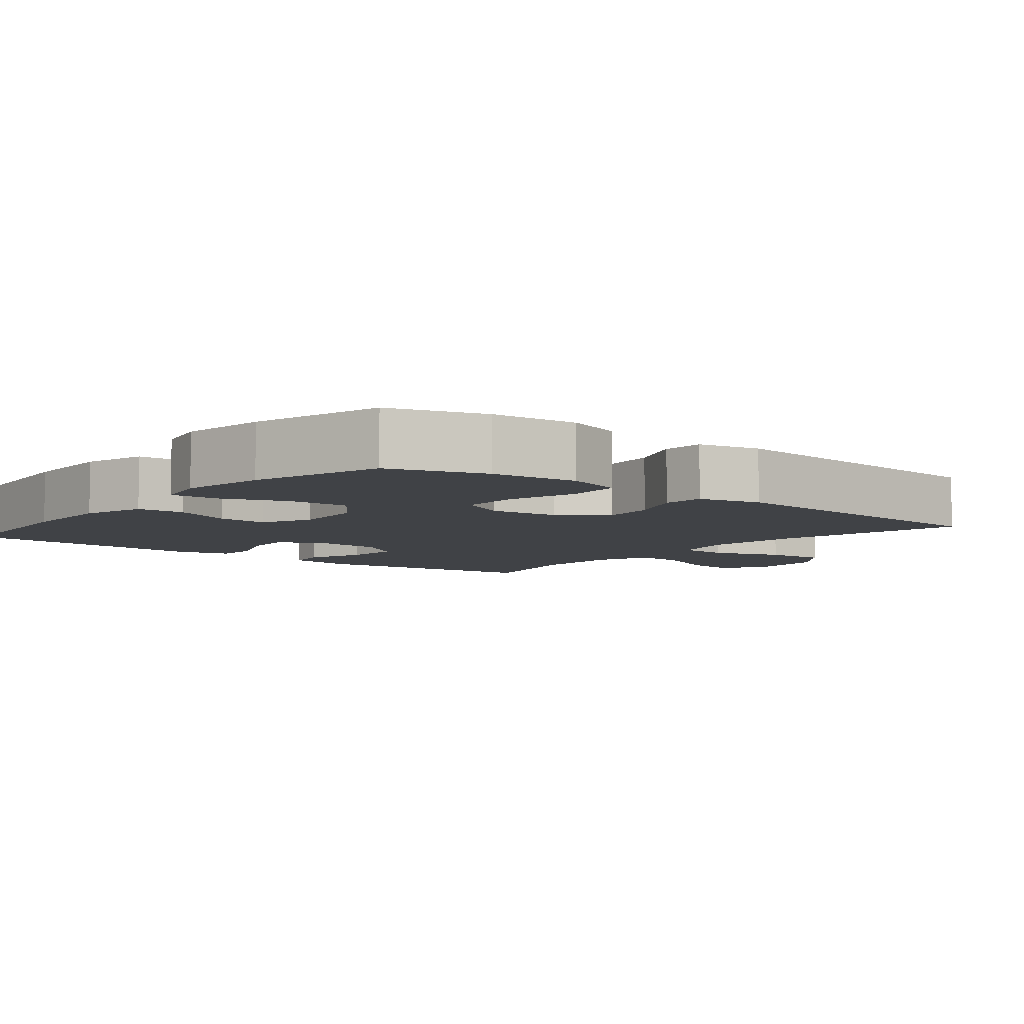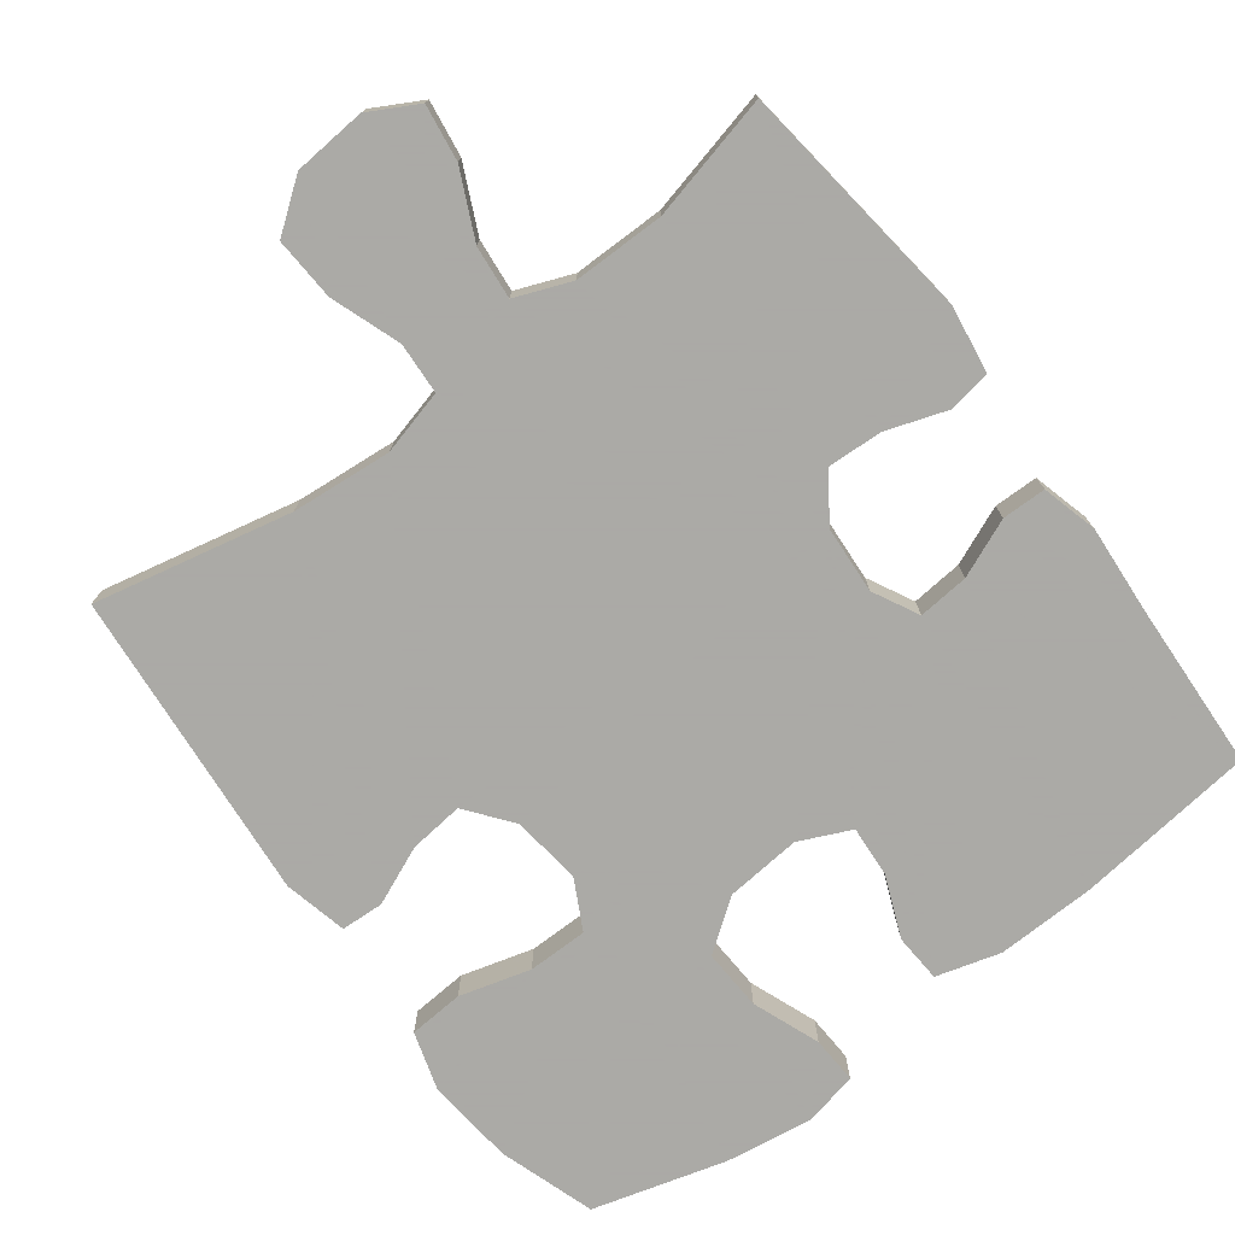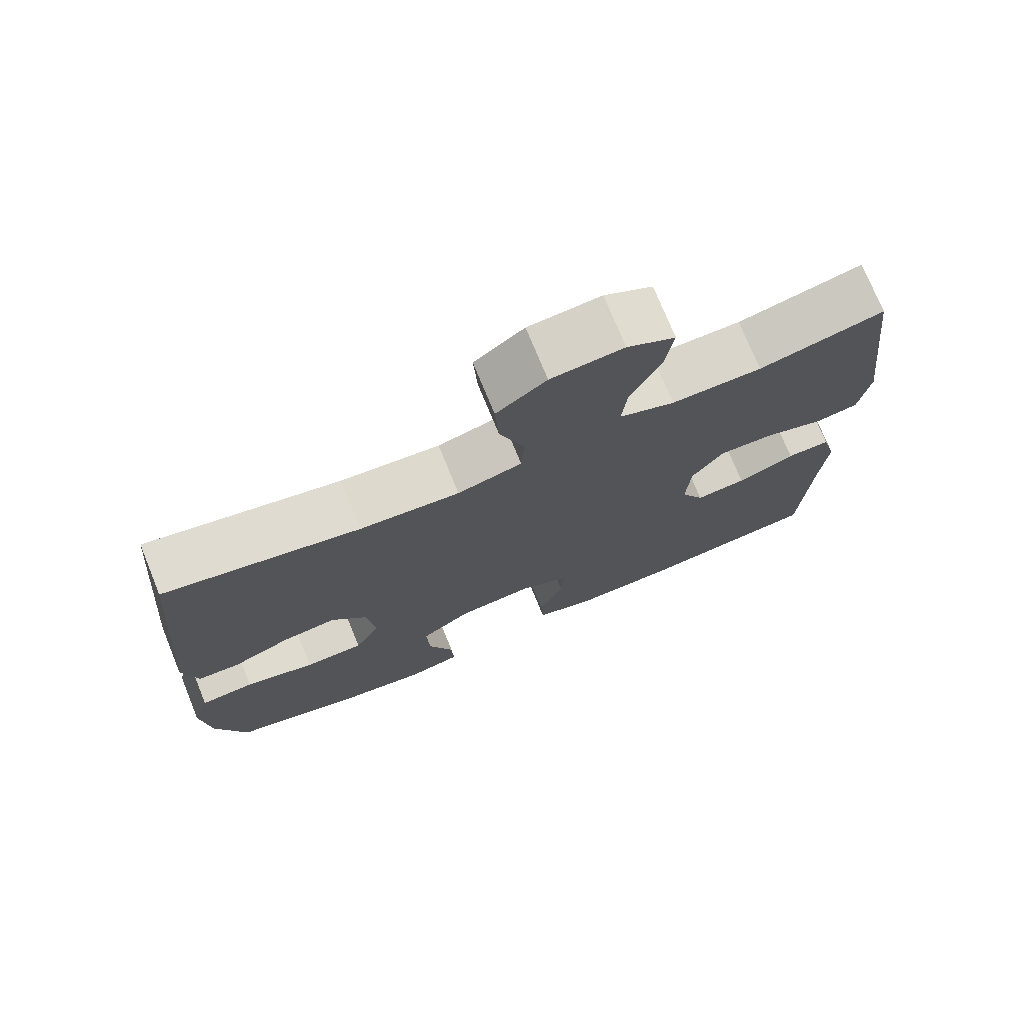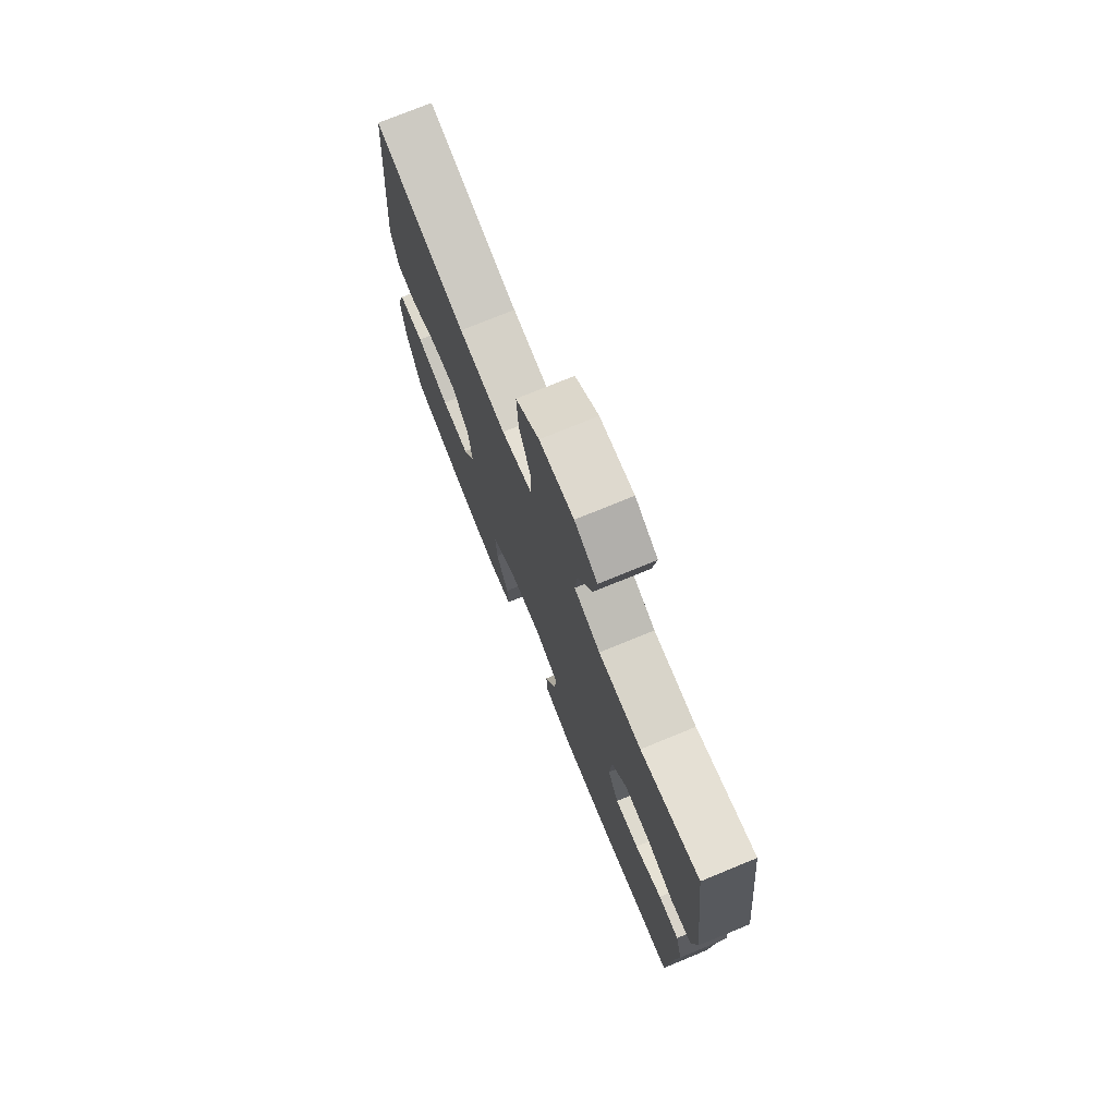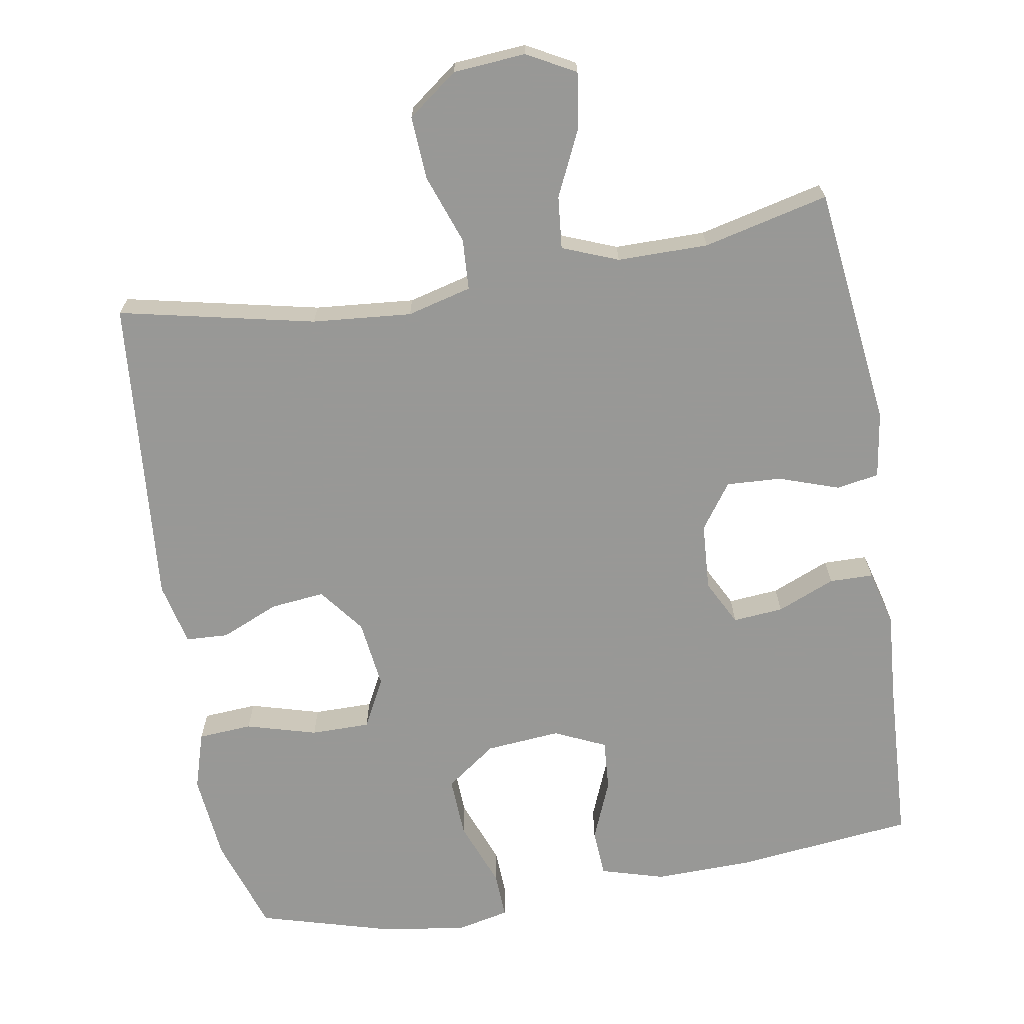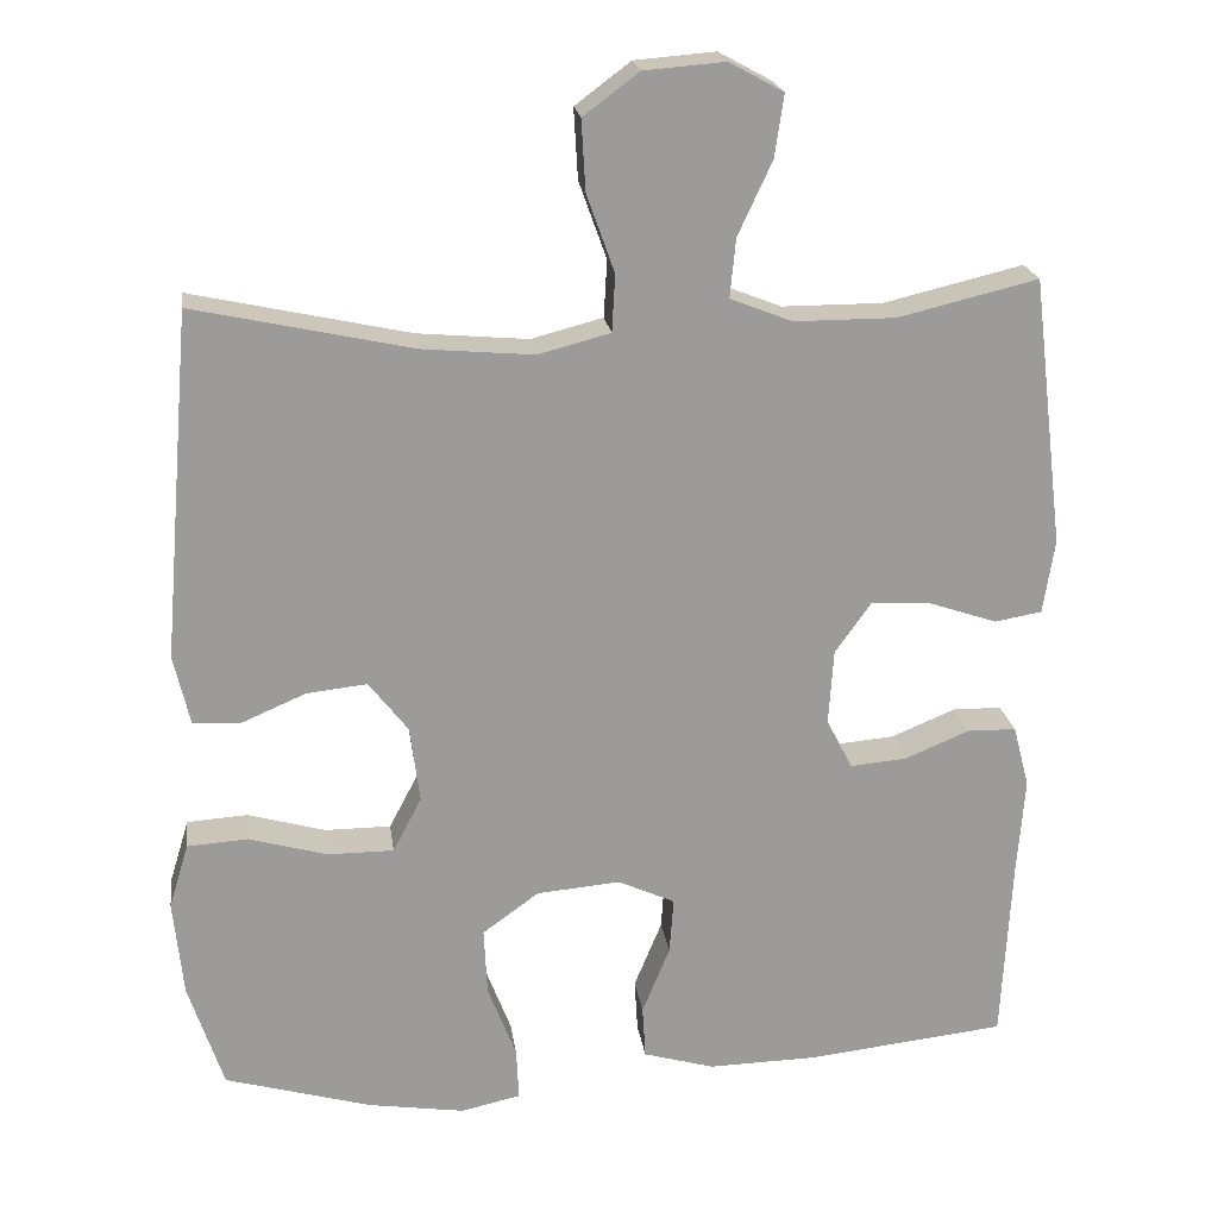
<metadata>
{"format":"obj","ext":"obj","renderer":"f3d","projection":"perspective","resolution":1024,"background":"white","views":[{"elev":-6.4,"azim":-129.2,"up":"+Y"},{"elev":-75.7,"azim":37.0,"up":"+Y"},{"elev":74.6,"azim":-22.2,"up":"+Z"},{"elev":75.2,"azim":67.7,"up":"+Z"},{"elev":-68.5,"azim":9.6,"up":"+Y"},{"elev":20.8,"azim":-7.8,"up":"+Z"}]}
</metadata>
<code>
v 0.5 0.07 -0.5
v 0.256 0.07 -0.527
v 0.122 0.07 -0.53
v 0.035 0.07 -0.505
v 0.031 0.07 -0.44
v 0.065 0.07 -0.357
v 0.07 0.07 -0.288
v 0 0.07 -0.256
v -0.102 0.07 -0.265
v -0.171 0.07 -0.315
v -0.167 0.07 -0.398
v -0.132 0.07 -0.489
v -0.129 0.07 -0.553
v -0.202 0.07 -0.569
v -0.32 0.07 -0.551
v -0.5 0.07 -0.5
v -0.543 0.07 -0.37
v -0.555 0.07 -0.251
v -0.531 0.07 -0.172
v -0.457 0.07 -0.167
v -0.361 0.07 -0.194
v -0.28 0.07 -0.194
v -0.245 0.07 -0.127
v -0.257 0.07 -0.033
v -0.305 0.07 0.029
v -0.379 0.07 0.021
v -0.458 0.07 -0.013
v -0.516 0.07 -0.01
v -0.536 0.07 0.076
v -0.5 0.07 0.5
v -0.233 0.07 0.442
v -0.097 0.07 0.43
v -0.009 0.07 0.453
v -0.005 0.07 0.523
v -0.039 0.07 0.618
v -0.044 0.07 0.704
v 0.024 0.07 0.755
v 0.123 0.07 0.763
v 0.189 0.07 0.727
v 0.178 0.07 0.651
v 0.136 0.07 0.561
v 0.129 0.07 0.489
v 0.205 0.07 0.459
v 0.329 0.07 0.459
v 0.5 0.07 0.5
v 0.54 0.07 0.17
v 0.526 0.07 0.079
v 0.468 0.07 0.069
v 0.386 0.07 0.097
v 0.311 0.07 0.101
v 0.267 0.07 0.039
v 0.261 0.07 -0.053
v 0.293 0.07 -0.115
v 0.362 0.07 -0.109
v 0.441 0.07 -0.076
v 0.501 0.07 -0.077
v 0.521 0.07 -0.153
v 0.512 0.07 -0.271
v 0.5 0 -0.5
v 0.256 0 -0.527
v 0.122 0 -0.53
v 0.035 0 -0.505
v 0.031 0 -0.44
v 0.065 0 -0.357
v 0.07 0 -0.288
v 0 0 -0.256
v -0.102 0 -0.265
v -0.171 0 -0.315
v -0.167 0 -0.398
v -0.132 0 -0.489
v -0.129 0 -0.553
v -0.202 0 -0.569
v -0.32 0 -0.551
v -0.5 0 -0.5
v -0.543 0 -0.37
v -0.555 0 -0.251
v -0.531 0 -0.172
v -0.457 0 -0.167
v -0.361 0 -0.194
v -0.28 0 -0.194
v -0.245 0 -0.127
v -0.257 0 -0.033
v -0.305 0 0.029
v -0.379 0 0.021
v -0.458 0 -0.013
v -0.516 0 -0.01
v -0.536 0 0.076
v -0.5 0 0.5
v -0.233 0 0.442
v -0.097 0 0.43
v -0.009 0 0.453
v -0.005 0 0.523
v -0.039 0 0.618
v -0.044 0 0.704
v 0.024 0 0.755
v 0.123 0 0.763
v 0.189 0 0.727
v 0.178 0 0.651
v 0.136 0 0.561
v 0.129 0 0.489
v 0.205 0 0.459
v 0.329 0 0.459
v 0.5 0 0.5
v 0.54 0 0.17
v 0.526 0 0.079
v 0.468 0 0.069
v 0.386 0 0.097
v 0.311 0 0.101
v 0.267 0 0.039
v 0.261 0 -0.053
v 0.293 0 -0.115
v 0.362 0 -0.109
v 0.441 0 -0.076
v 0.501 0 -0.077
v 0.521 0 -0.153
v 0.512 0 -0.271
f 55 56 57 58
f 54 55 58 1
f 53 54 1 2
f 52 53 2 3
f 51 52 3 4
f 46 47 48 49
f 44 45 46 49
f 43 44 49 50
f 42 43 50 51
f 38 39 40 41
f 38 41 42
f 37 38 42
f 34 35 36 37
f 33 34 37 42
f 32 33 42 51
f 28 29 30 31
f 26 27 28 31
f 25 26 31 32
f 24 25 32 51
f 18 19 20 21
f 18 21 22
f 17 18 22
f 16 17 22
f 15 16 22
f 14 15 22 23
f 11 12 13 14
f 10 11 14 23
f 51 4 5 6
f 51 6 7
f 24 51 7 8
f 9 10 23 24
f 8 9 24
f 116 115 114 113
f 59 116 113 112
f 60 59 112 111
f 61 60 111 110
f 62 61 110 109
f 107 106 105 104
f 107 104 103 102
f 108 107 102 101
f 109 108 101 100
f 99 98 97 96
f 100 99 96
f 100 96 95
f 95 94 93 92
f 100 95 92 91
f 109 100 91 90
f 89 88 87 86
f 89 86 85 84
f 90 89 84 83
f 109 90 83 82
f 79 78 77 76
f 80 79 76
f 80 76 75
f 80 75 74
f 80 74 73
f 81 80 73 72
f 72 71 70 69
f 81 72 69 68
f 64 63 62 109
f 65 64 109
f 66 65 109 82
f 82 81 68 67
f 82 67 66
f 1 59 60 2
f 2 60 61 3
f 3 61 62 4
f 4 62 63 5
f 5 63 64 6
f 6 64 65 7
f 7 65 66 8
f 8 66 67 9
f 9 67 68 10
f 10 68 69 11
f 11 69 70 12
f 12 70 71 13
f 13 71 72 14
f 14 72 73 15
f 15 73 74 16
f 16 74 75 17
f 17 75 76 18
f 18 76 77 19
f 19 77 78 20
f 20 78 79 21
f 21 79 80 22
f 22 80 81 23
f 23 81 82 24
f 24 82 83 25
f 25 83 84 26
f 26 84 85 27
f 27 85 86 28
f 28 86 87 29
f 29 87 88 30
f 30 88 89 31
f 31 89 90 32
f 32 90 91 33
f 33 91 92 34
f 34 92 93 35
f 35 93 94 36
f 36 94 95 37
f 37 95 96 38
f 38 96 97 39
f 39 97 98 40
f 40 98 99 41
f 41 99 100 42
f 42 100 101 43
f 43 101 102 44
f 44 102 103 45
f 45 103 104 46
f 46 104 105 47
f 47 105 106 48
f 48 106 107 49
f 49 107 108 50
f 50 108 109 51
f 51 109 110 52
f 52 110 111 53
f 53 111 112 54
f 54 112 113 55
f 55 113 114 56
f 56 114 115 57
f 57 115 116 58
f 58 116 59 1

</code>
